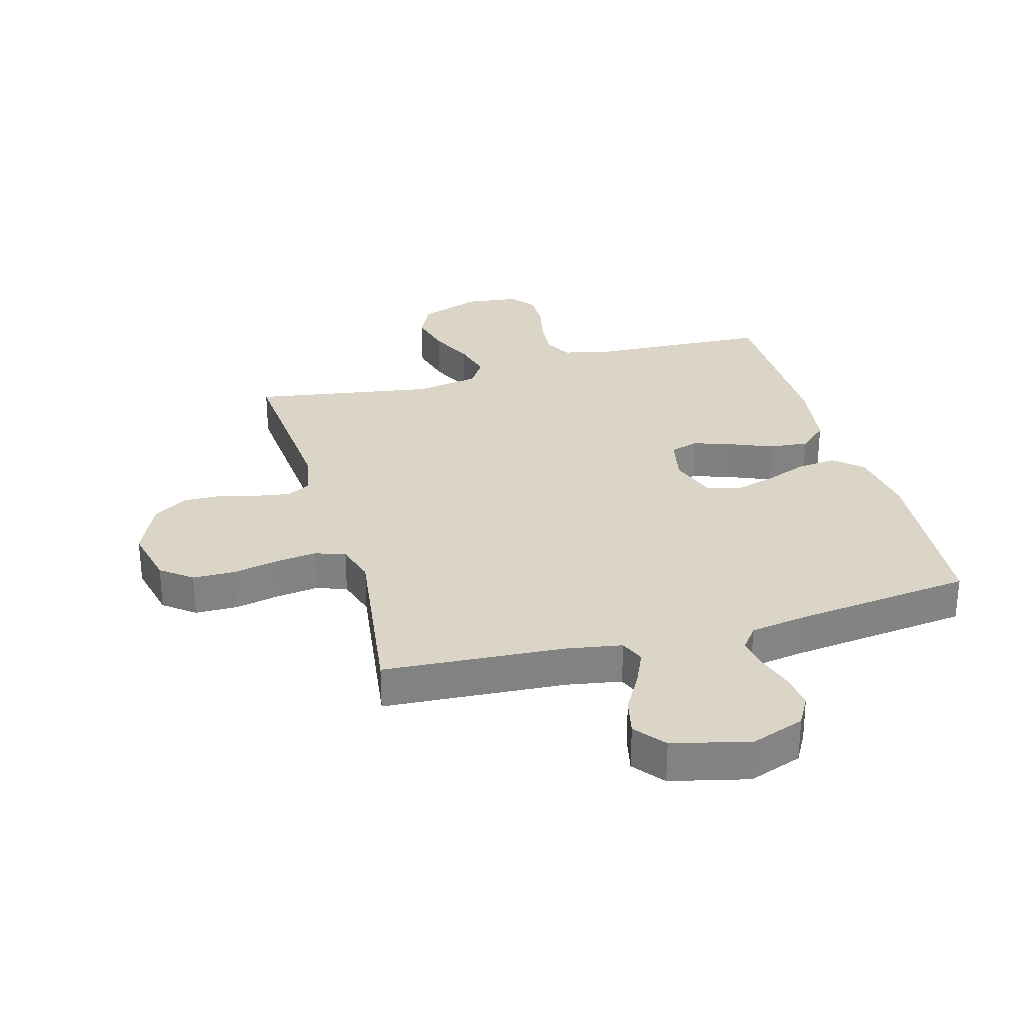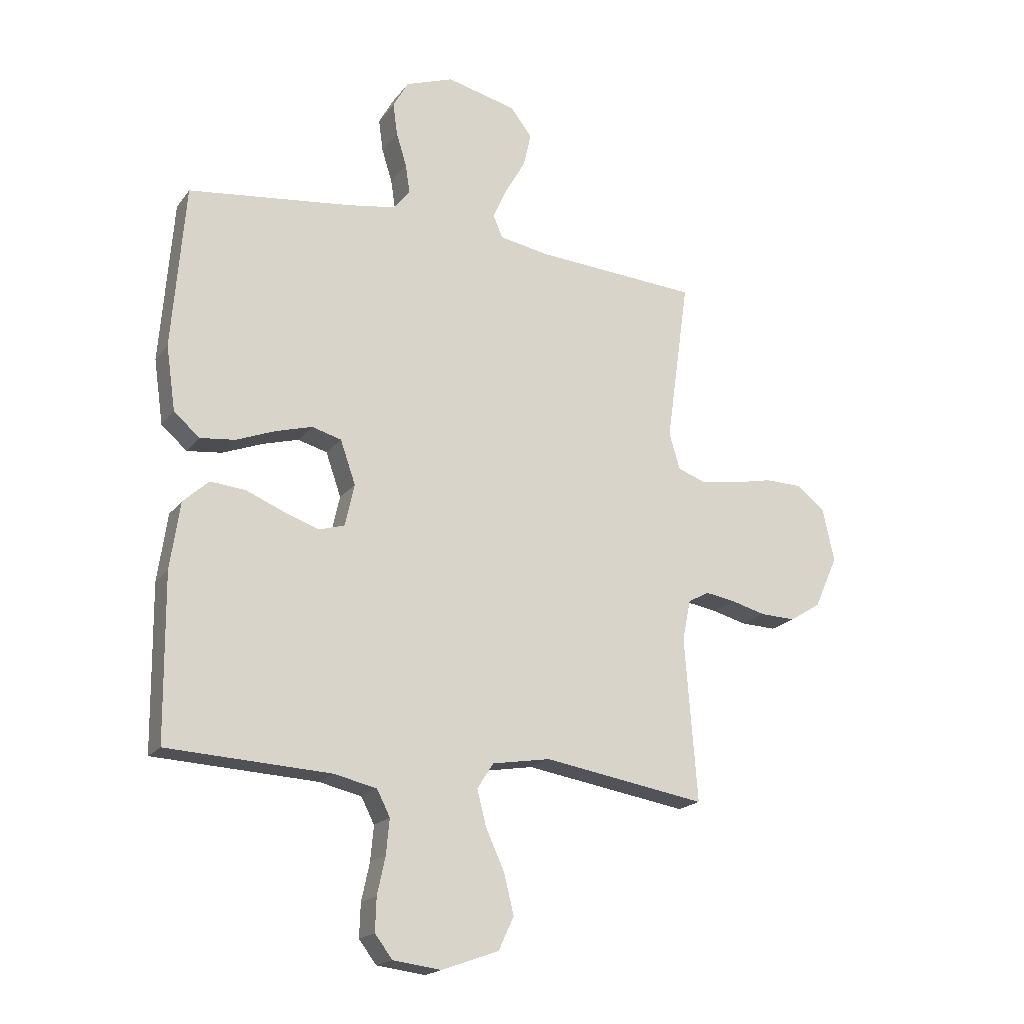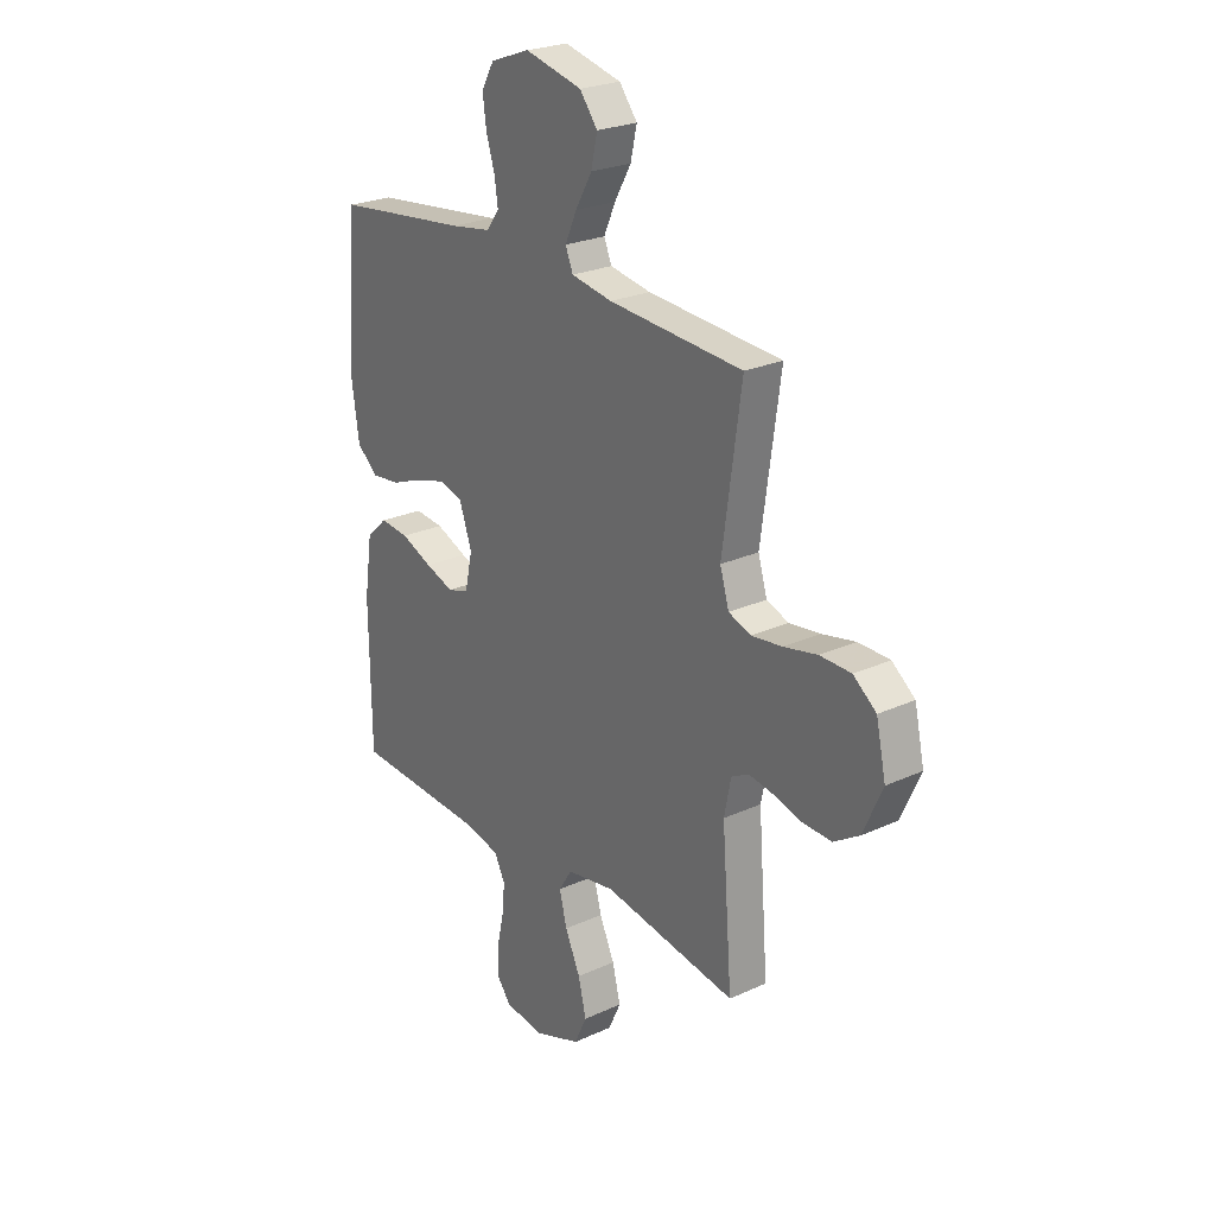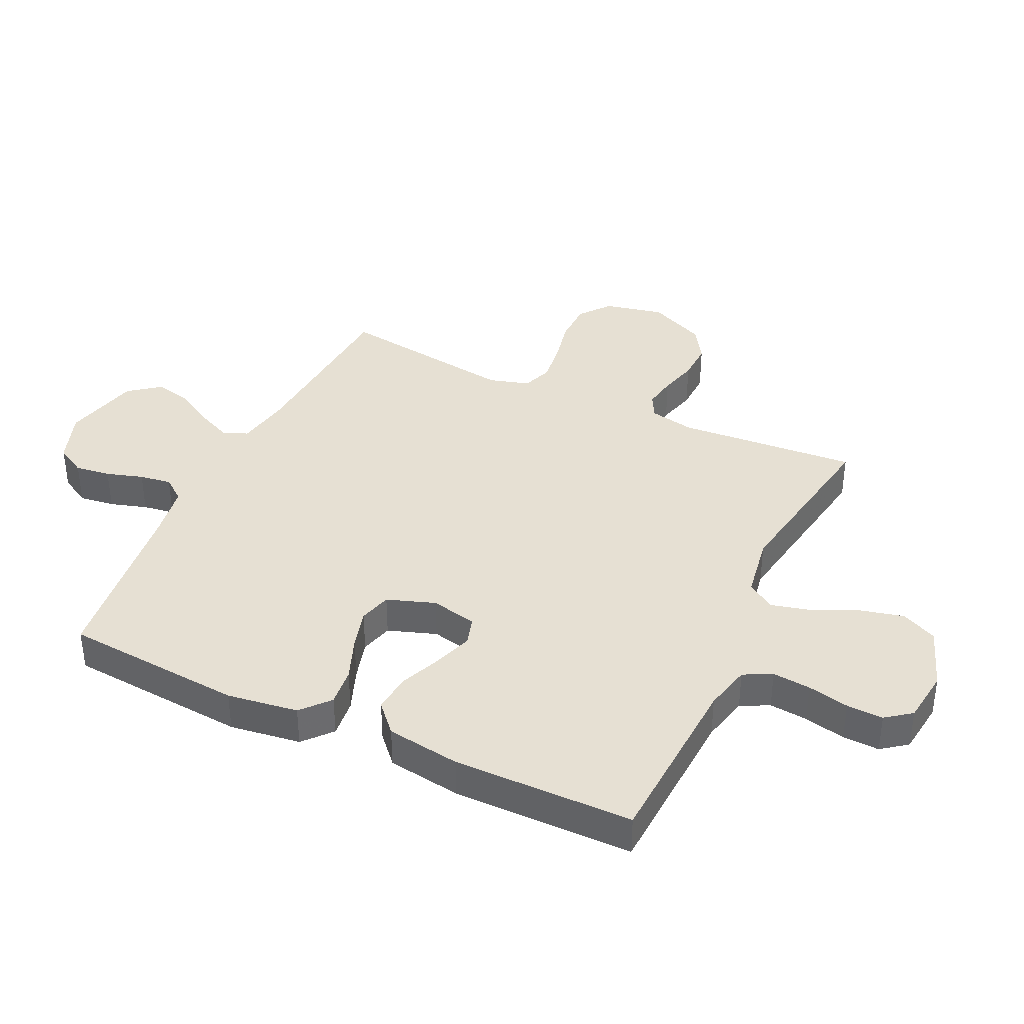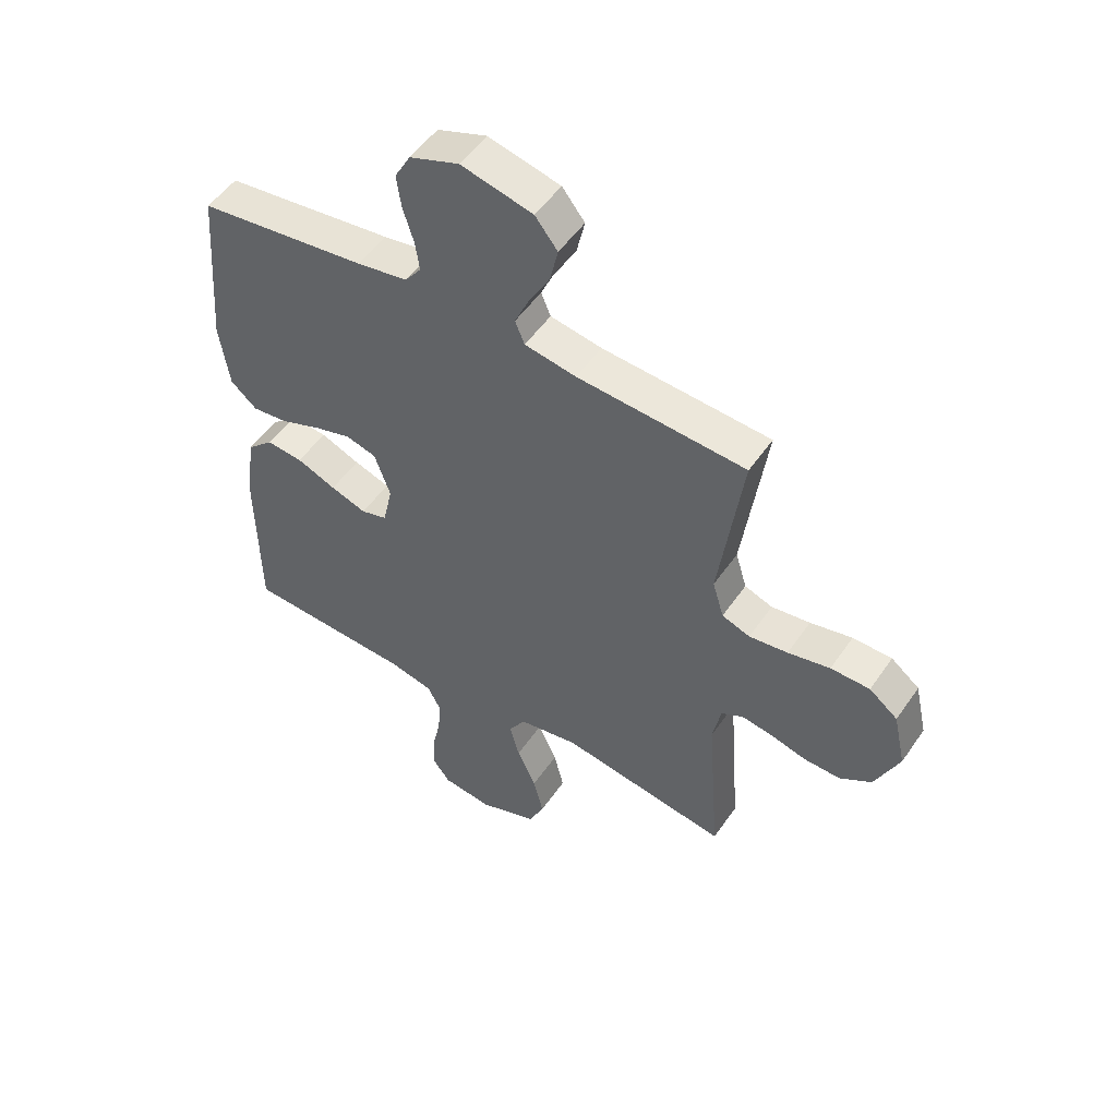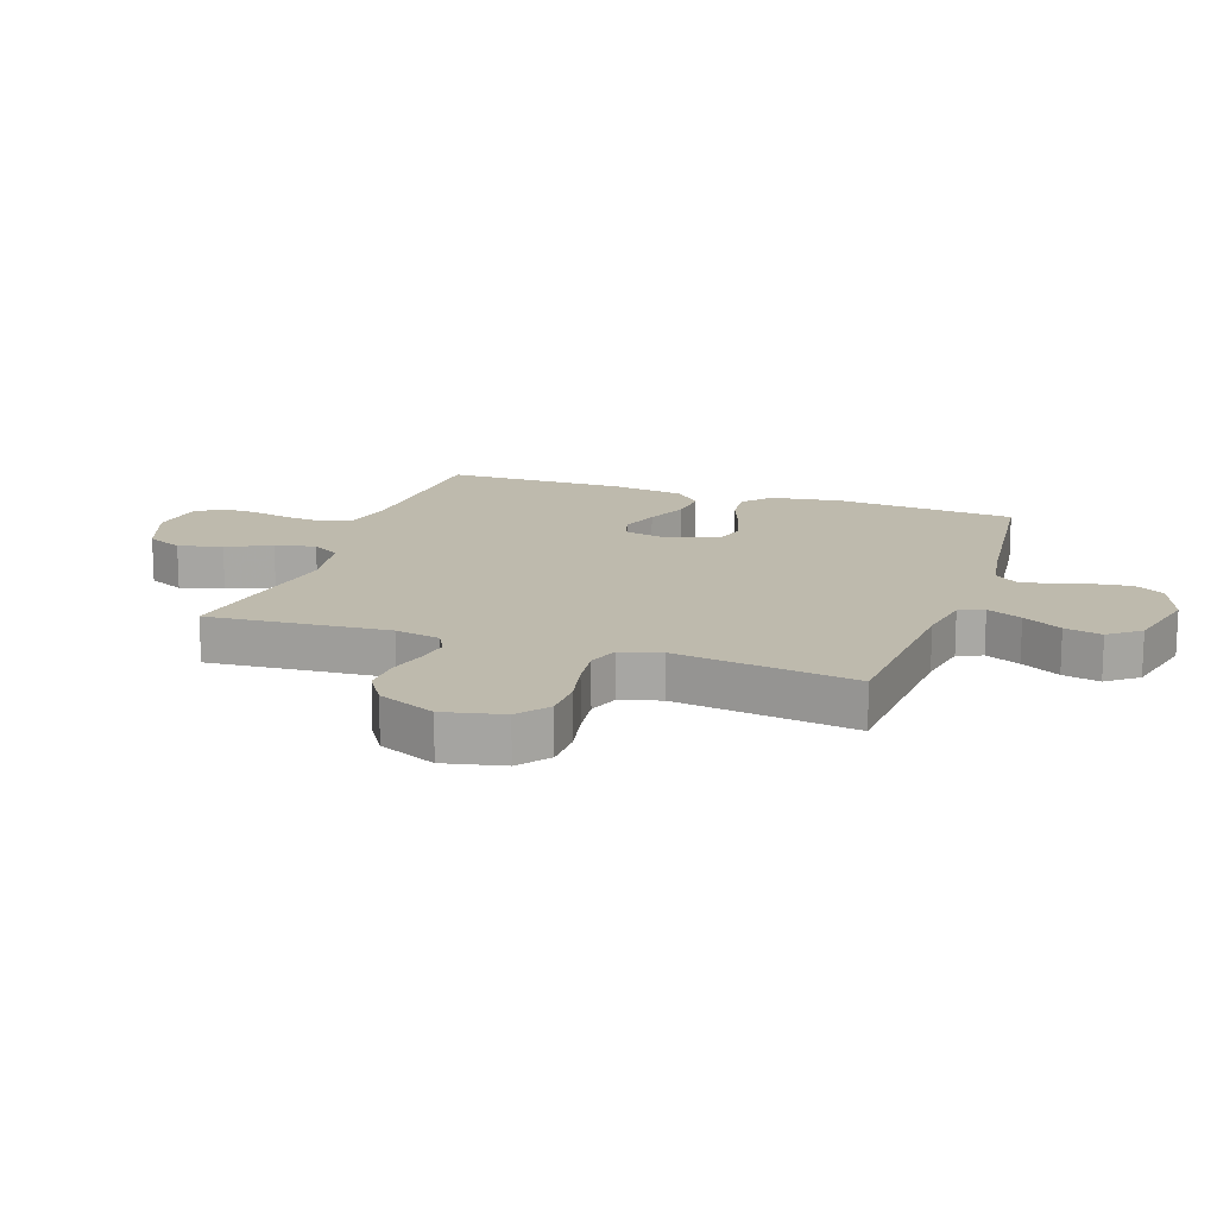
<metadata>
{"format":"obj","ext":"obj","renderer":"f3d","projection":"perspective","resolution":1024,"background":"white","views":[{"elev":29.5,"azim":-15.7,"up":"+Y"},{"elev":-19.0,"azim":154.5,"up":"+Z"},{"elev":24.6,"azim":-126.8,"up":"+Z"},{"elev":38.3,"azim":115.3,"up":"+Y"},{"elev":51.7,"azim":-146.5,"up":"+Z"},{"elev":15.4,"azim":-71.0,"up":"+Y"}]}
</metadata>
<code>
v 0.5 0.07 0.5
v 0.524 0.07 0.2
v 0.507 0.07 0.082
v 0.46 0.07 0.041
v 0.396 0.07 0.048
v 0.324 0.07 0.076
v 0.257 0.07 0.095
v 0.203 0.07 0.08
v 0.175 0.07 0
v 0.192 0.07 -0.077
v 0.239 0.07 -0.091
v 0.303 0.07 -0.069
v 0.373 0.07 -0.04
v 0.438 0.07 -0.034
v 0.485 0.07 -0.077
v 0.503 0.07 -0.2
v 0.5 0.07 -0.5
v 0.2 0.07 -0.515
v 0.122 0.07 -0.533
v 0.098 0.07 -0.58
v 0.104 0.07 -0.644
v 0.119 0.07 -0.713
v 0.121 0.07 -0.774
v 0.089 0.07 -0.816
v 0 0.07 -0.827
v -0.104 0.07 -0.789
v -0.132 0.07 -0.729
v -0.114 0.07 -0.656
v -0.08 0.07 -0.582
v -0.063 0.07 -0.516
v -0.093 0.07 -0.469
v -0.2 0.07 -0.451
v -0.5 0.07 -0.5
v -0.477 0.07 -0.2
v -0.492 0.07 -0.125
v -0.531 0.07 -0.104
v -0.586 0.07 -0.113
v -0.65 0.07 -0.13
v -0.715 0.07 -0.132
v -0.772 0.07 -0.096
v -0.815 0.07 0
v -0.793 0.07 0.099
v -0.742 0.07 0.139
v -0.672 0.07 0.14
v -0.597 0.07 0.124
v -0.528 0.07 0.115
v -0.478 0.07 0.133
v -0.458 0.07 0.2
v -0.5 0.07 0.5
v -0.2 0.07 0.52
v -0.108 0.07 0.536
v -0.091 0.07 0.577
v -0.117 0.07 0.635
v -0.154 0.07 0.7
v -0.168 0.07 0.762
v -0.128 0.07 0.813
v 0 0.07 0.844
v 0.088 0.07 0.812
v 0.116 0.07 0.762
v 0.108 0.07 0.703
v 0.089 0.07 0.642
v 0.081 0.07 0.589
v 0.11 0.07 0.551
v 0.2 0.07 0.536
v 0.5 0 0.5
v 0.524 0 0.2
v 0.507 0 0.082
v 0.46 0 0.041
v 0.396 0 0.048
v 0.324 0 0.076
v 0.257 0 0.095
v 0.203 0 0.08
v 0.175 0 0
v 0.192 0 -0.077
v 0.239 0 -0.091
v 0.303 0 -0.069
v 0.373 0 -0.04
v 0.438 0 -0.034
v 0.485 0 -0.077
v 0.503 0 -0.2
v 0.5 0 -0.5
v 0.2 0 -0.515
v 0.122 0 -0.533
v 0.098 0 -0.58
v 0.104 0 -0.644
v 0.119 0 -0.713
v 0.121 0 -0.774
v 0.089 0 -0.816
v 0 0 -0.827
v -0.104 0 -0.789
v -0.132 0 -0.729
v -0.114 0 -0.656
v -0.08 0 -0.582
v -0.063 0 -0.516
v -0.093 0 -0.469
v -0.2 0 -0.451
v -0.5 0 -0.5
v -0.477 0 -0.2
v -0.492 0 -0.125
v -0.531 0 -0.104
v -0.586 0 -0.113
v -0.65 0 -0.13
v -0.715 0 -0.132
v -0.772 0 -0.096
v -0.815 0 0
v -0.793 0 0.099
v -0.742 0 0.139
v -0.672 0 0.14
v -0.597 0 0.124
v -0.528 0 0.115
v -0.478 0 0.133
v -0.458 0 0.2
v -0.5 0 0.5
v -0.2 0 0.52
v -0.108 0 0.536
v -0.091 0 0.577
v -0.117 0 0.635
v -0.154 0 0.7
v -0.168 0 0.762
v -0.128 0 0.813
v 0 0 0.844
v 0.088 0 0.812
v 0.116 0 0.762
v 0.108 0 0.703
v 0.089 0 0.642
v 0.081 0 0.589
v 0.11 0 0.551
v 0.2 0 0.536
f 58 59 60 61
f 58 61 62
f 57 58 62
f 56 57 62
f 53 54 55 56
f 52 53 56 62
f 51 52 62 63
f 48 49 50
f 47 48 50 51
f 42 43 44 45
f 42 45 46
f 41 42 46
f 40 41 46 47
f 37 38 39 40
f 36 37 40 47
f 32 33 34
f 31 32 34 35
f 26 27 28 29
f 26 29 30
f 25 26 30
f 24 25 30
f 21 22 23 24
f 20 21 24 30
f 19 20 30 31
f 15 16 17 18
f 12 13 14 15
f 11 12 15 18
f 10 11 18 19
f 3 4 5 6
f 3 6 7
f 64 1 2 3
f 64 3 7
f 63 64 7 8
f 51 63 8 9
f 35 36 47 51
f 19 31 35 51
f 9 10 19 51
f 125 124 123 122
f 126 125 122
f 126 122 121
f 126 121 120
f 120 119 118 117
f 126 120 117 116
f 127 126 116 115
f 114 113 112
f 115 114 112 111
f 109 108 107 106
f 110 109 106
f 110 106 105
f 111 110 105 104
f 104 103 102 101
f 111 104 101 100
f 98 97 96
f 99 98 96 95
f 93 92 91 90
f 94 93 90
f 94 90 89
f 94 89 88
f 88 87 86 85
f 94 88 85 84
f 95 94 84 83
f 82 81 80 79
f 79 78 77 76
f 82 79 76 75
f 83 82 75 74
f 70 69 68 67
f 71 70 67
f 67 66 65 128
f 71 67 128
f 72 71 128 127
f 73 72 127 115
f 115 111 100 99
f 115 99 95 83
f 115 83 74 73
f 1 65 66 2
f 2 66 67 3
f 3 67 68 4
f 4 68 69 5
f 5 69 70 6
f 6 70 71 7
f 7 71 72 8
f 8 72 73 9
f 9 73 74 10
f 10 74 75 11
f 11 75 76 12
f 12 76 77 13
f 13 77 78 14
f 14 78 79 15
f 15 79 80 16
f 16 80 81 17
f 17 81 82 18
f 18 82 83 19
f 19 83 84 20
f 20 84 85 21
f 21 85 86 22
f 22 86 87 23
f 23 87 88 24
f 24 88 89 25
f 25 89 90 26
f 26 90 91 27
f 27 91 92 28
f 28 92 93 29
f 29 93 94 30
f 30 94 95 31
f 31 95 96 32
f 32 96 97 33
f 33 97 98 34
f 34 98 99 35
f 35 99 100 36
f 36 100 101 37
f 37 101 102 38
f 38 102 103 39
f 39 103 104 40
f 40 104 105 41
f 41 105 106 42
f 42 106 107 43
f 43 107 108 44
f 44 108 109 45
f 45 109 110 46
f 46 110 111 47
f 47 111 112 48
f 48 112 113 49
f 49 113 114 50
f 50 114 115 51
f 51 115 116 52
f 52 116 117 53
f 53 117 118 54
f 54 118 119 55
f 55 119 120 56
f 56 120 121 57
f 57 121 122 58
f 58 122 123 59
f 59 123 124 60
f 60 124 125 61
f 61 125 126 62
f 62 126 127 63
f 63 127 128 64
f 64 128 65 1

</code>
